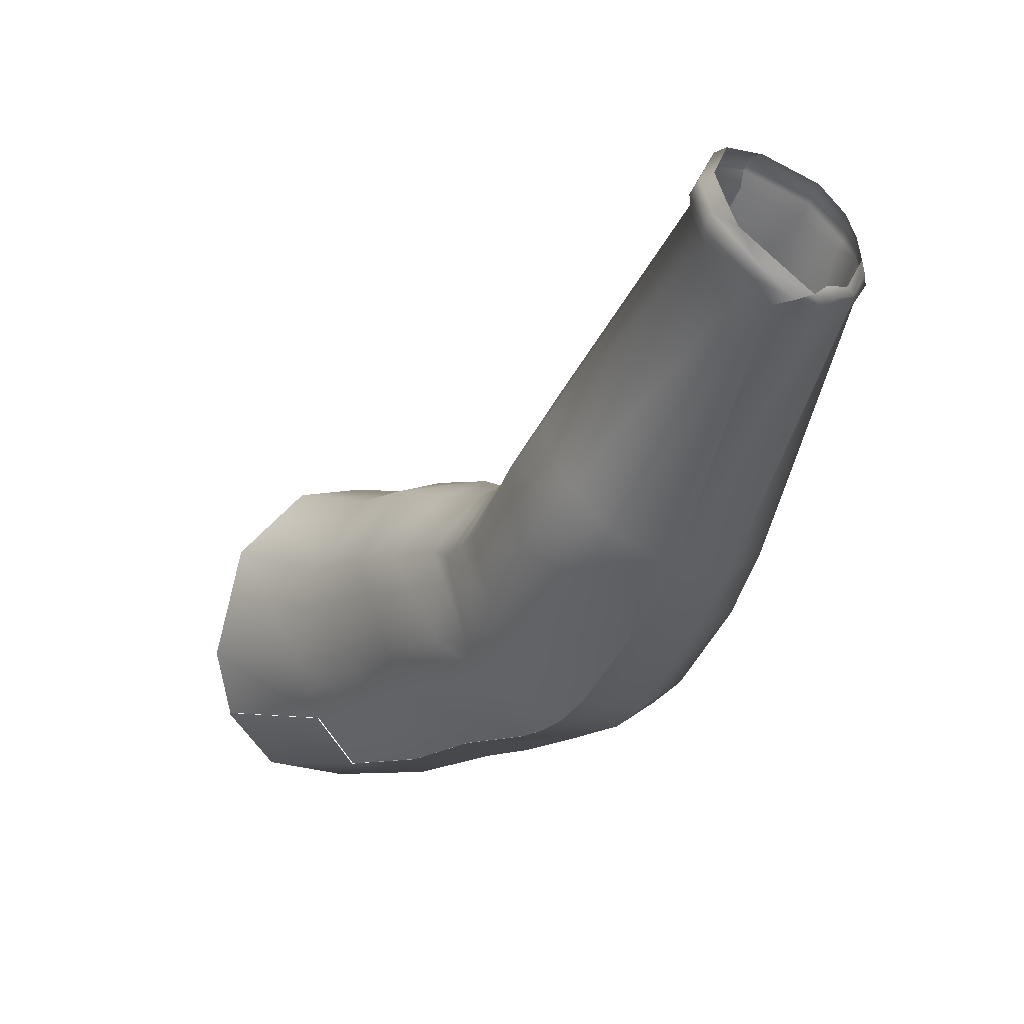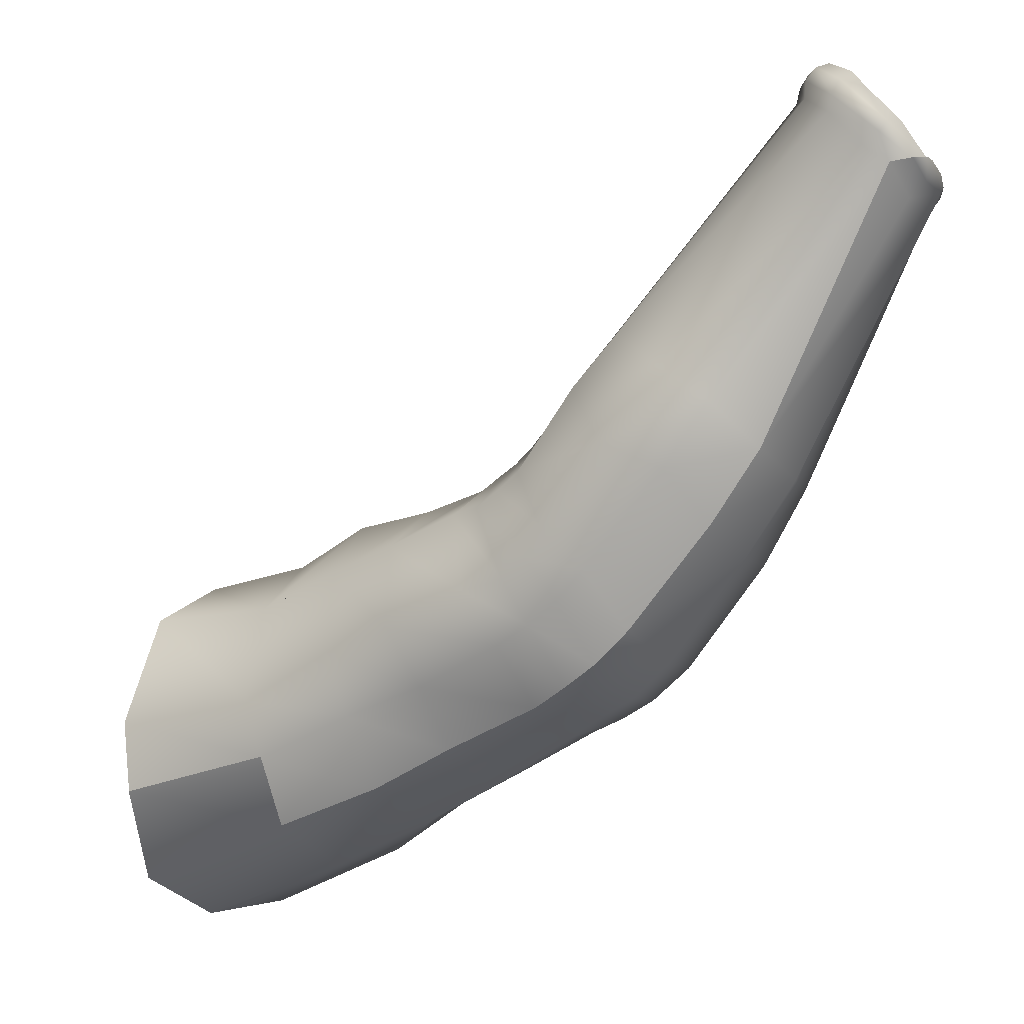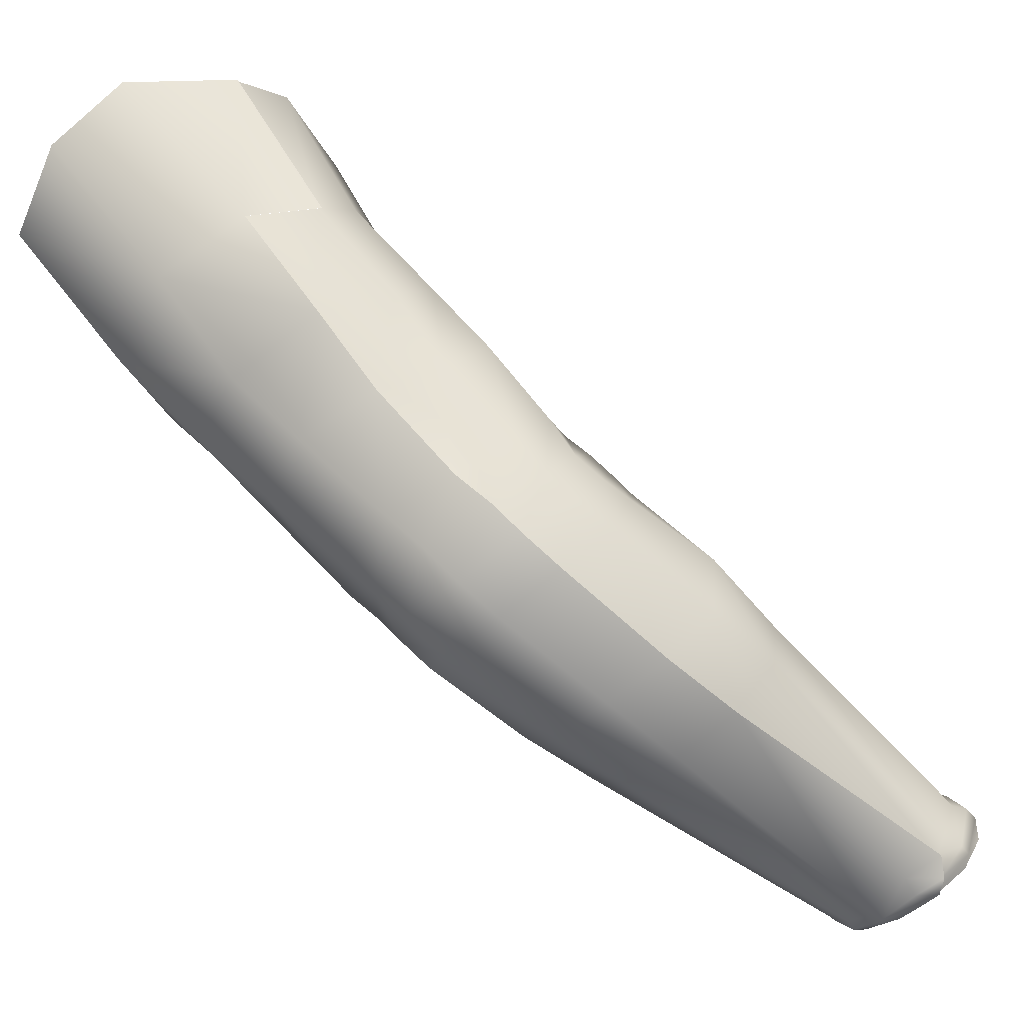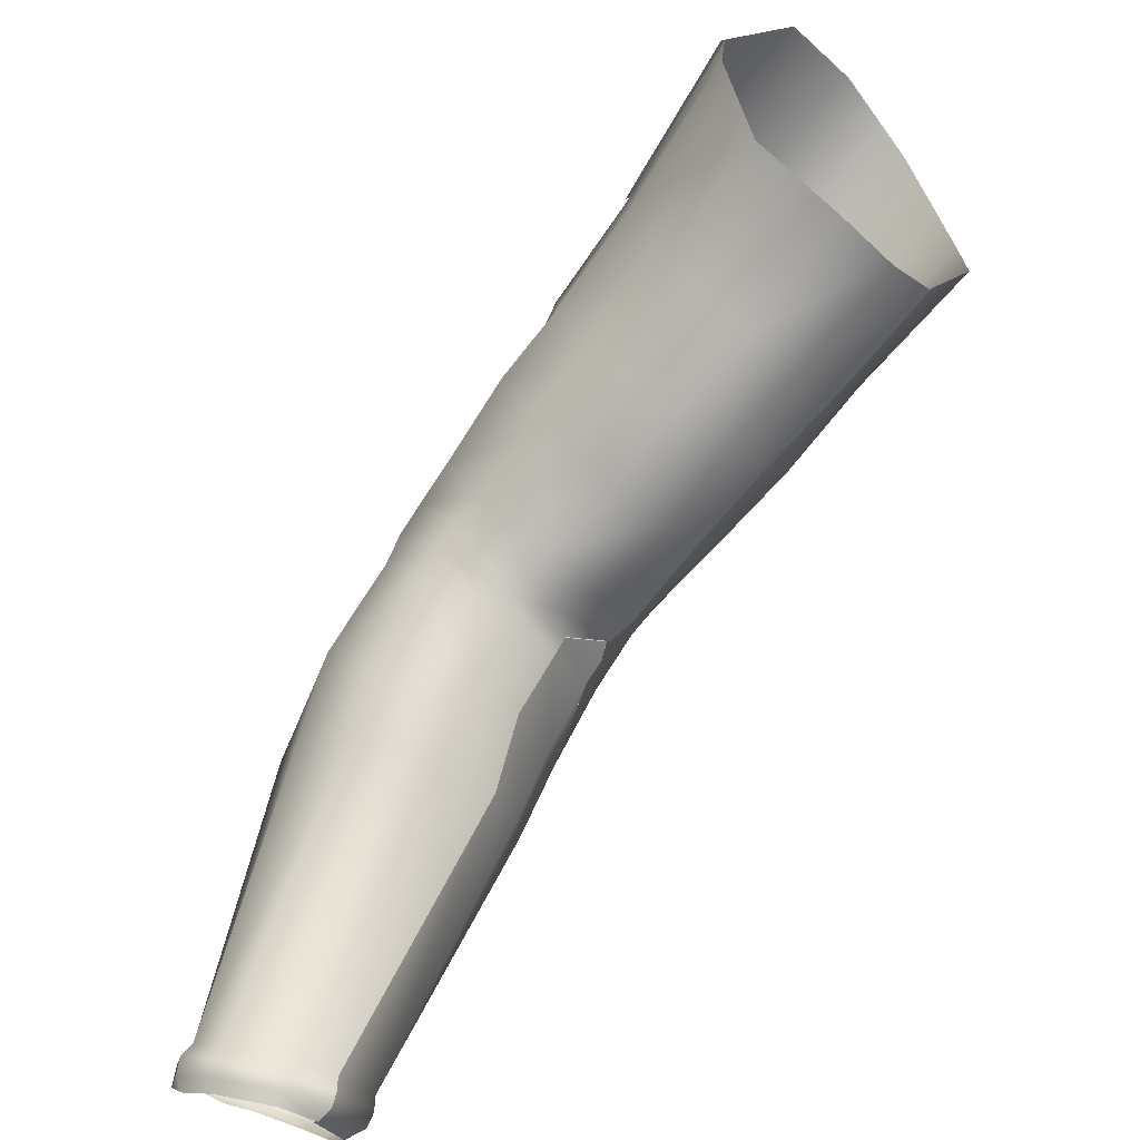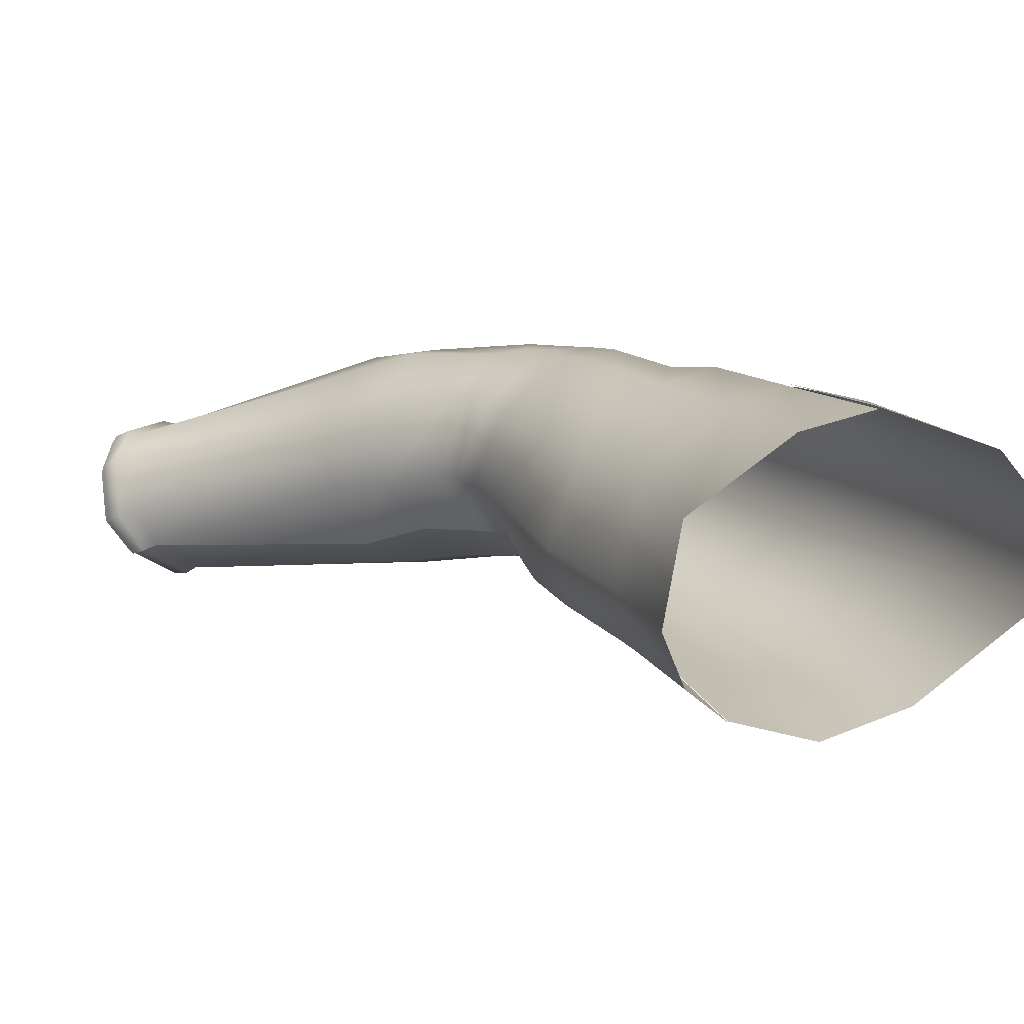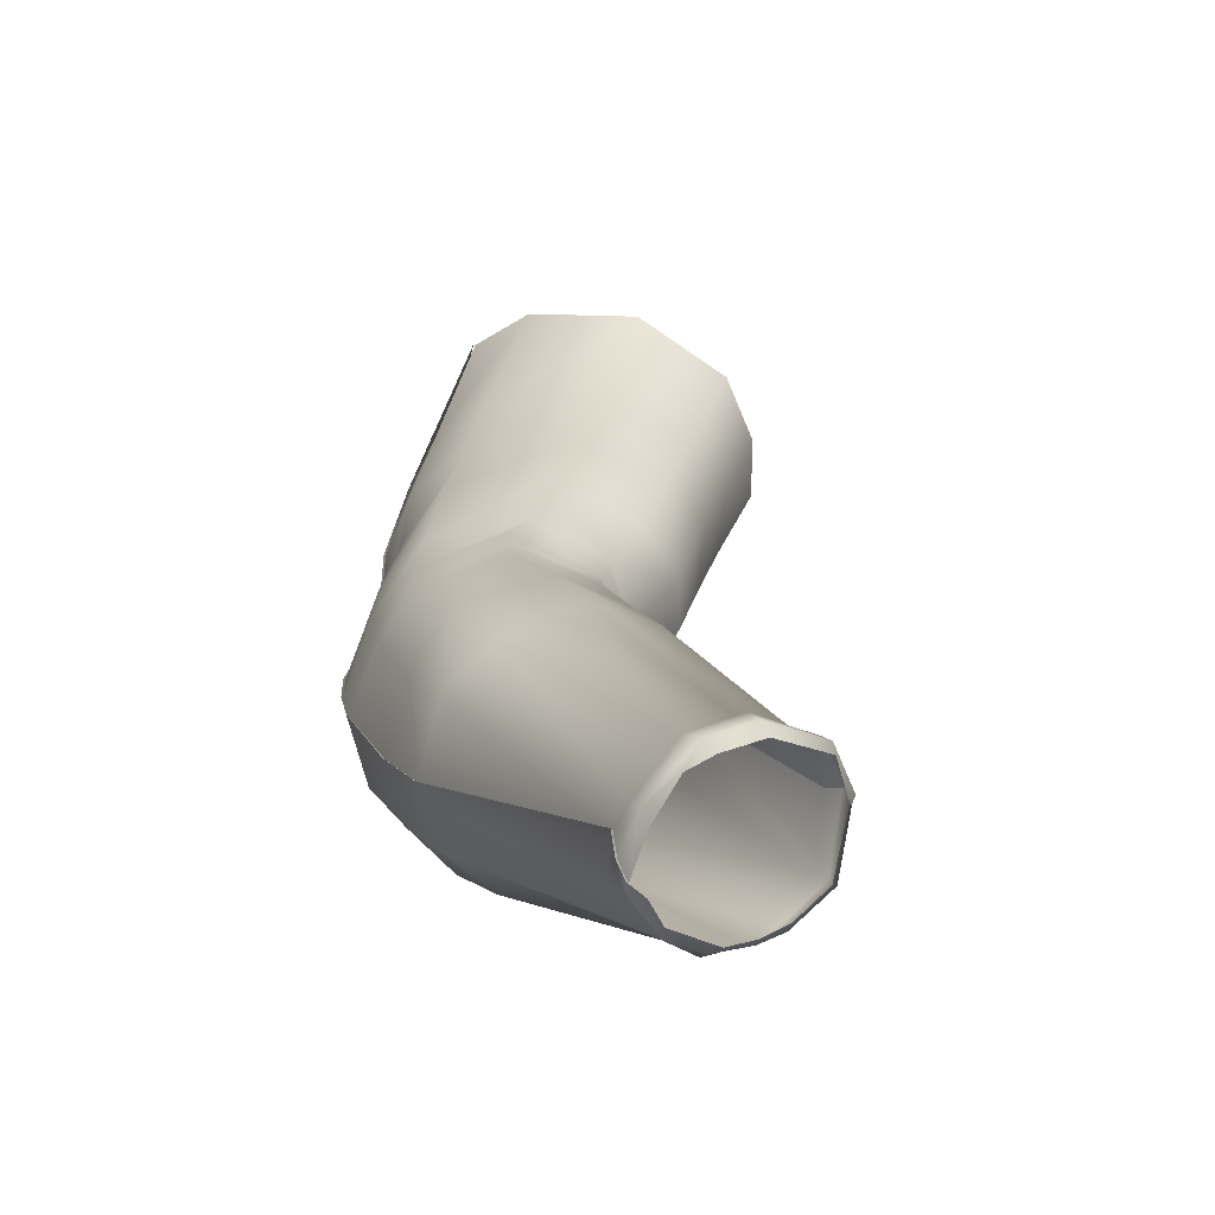
<metadata>
{"format":"obj","ext":"obj","renderer":"f3d","projection":"perspective","resolution":1024,"background":"white","views":[{"elev":1.6,"azim":-73.5,"up":"+Z"},{"elev":-25.2,"azim":-91.9,"up":"+Z"},{"elev":-14.4,"azim":-158.6,"up":"+Y"},{"elev":29.9,"azim":-12.5,"up":"+Y"},{"elev":74.2,"azim":54.6,"up":"+Y"},{"elev":-22.8,"azim":-64.0,"up":"+Y"}]}
</metadata>
<code>
o base.obj.001
v 1.356 1.852 -1.663
v 1.187 1.709 -1.489
v 1.177 1.612 -1.608
v 1.426 1.925 -1.703
v 1.395 1.801 -1.84
v 1.349 2.012 -1.567
v 1.297 1.958 -1.537
v 1.479 1.991 -1.725
v 1.474 1.883 -1.885
v 1.367 2.067 -1.58
v 0.2308 1.465 -0.4921
v 0.2155 1.426 -0.4805
v 0.3229 1.344 -0.4911
v 0.382 1.408 -0.5279
v 0.3626 1.383 -0.494
v 1.806 3.553 -1.702
v 1.554 3.226 -2.088
v 1.578 3.181 -1.753
v 1.048 2.349 -1.454
v 1.181 2.13 -1.439
v 1.22 2.169 -1.469
v 1.258 2.215 -1.479
v 1.377 2.067 -1.58
v 1.44 2.138 -1.557
v 0.3933 1.419 -0.5767
v 0.944 1.882 -1.142
v 0.7595 2.048 -1.141
v 1.809 3.652 -2.076
v 1.59 3.169 -2.275
v 1.312 2.285 -1.479
v 1.505 2.525 -1.434
v 1.18 2.453 -1.487
v 1.608 2.415 -1.484
v 1.697 2.754 -1.444
v 1.932 2.975 -1.477
v 1.817 2.624 -1.515
v 0.0565 1.427 -0.5663
v 0.05352 1.469 -0.5838
v -0.03383 1.283 -0.8306
v 0.06051 1.15 -0.903
v -0.01752 1.239 -0.8171
v -0.03128 1.416 -0.6844
v -0.04685 1.34 -0.7231
v -0.01934 1.305 -0.8617
v 0.0388 1.2 -0.9188
v -0.01345 1.44 -0.7316
v 0.07194 1.5 -0.6225
v 0.2497 1.488 -0.5252
v 0.02839 1.335 -0.8938
v 0.04361 1.271 -0.932
v 0.02362 1.447 -0.766
v 0.2638 1.499 -0.5767
v 0.09692 1.502 -0.6696
v 0.3843 1.796 -1.557
v 0.4821 1.632 -1.67
v 0.4197 1.939 -1.425
v 0.5456 2.053 -1.248
v 0.5477 2.115 -1.623
v 0.5212 1.926 -1.721
v 0.6532 2.184 -1.379
v 0.8696 2.413 -1.635
v 0.8128 2.351 -1.595
v 0.9912 2.297 -1.417
v 2.149 3.243 -1.48
v 1.759 3.065 -1.513
v 0.8759 2.163 -1.273
v 1.047 2.028 -1.311
v 0.7565 2.284 -1.808
v 1.76 3.102 -2.455
v 1.535 2.787 -2.4
v 0.7588 2.153 -1.951
v 1.469 3.059 -1.731
v 1.36 2.937 -1.709
v 1.514 2.854 -1.473
v 0.8726 2.009 -2.107
v 0.6334 1.769 -1.851
v 0.8108 2.33 -1.889
v 0.8505 2.234 -2.019
v 0.8797 2.397 -1.936
v 0.9252 2.316 -2.068
v 0.9325 2.477 -1.665
v 1.047 2.193 -2.226
v 0.9656 2.105 -2.182
v 0.9629 2.52 -1.938
v 1.002 2.411 -2.106
v 1.018 2.55 -1.652
v 1.143 2.758 -1.992
v 1.218 2.648 -2.163
v 1.2 2.754 -1.682
v 1.15 2.283 -2.258
v 1.318 2.957 -2.013
v 1.355 2.882 -2.215
v 1.354 2.634 -1.486
v 1.378 2.55 -2.317
v 1.116 2.391 -1.459
v 2.001 3.391 -1.497
v 1.88 3.629 -2.301
v 2.052 2.836 -1.561
v 2.287 3.124 -1.545
v -0.02665 1.377 -0.6522
v 0.3712 1.408 -0.5279
v 0.3519 1.383 -0.494
v 0.4633 1.216 -0.584
v 1.15 1.839 -1.386
v 1.297 1.958 -1.537
v 1.17 2.13 -1.439
v 0.4999 1.266 -0.6524
v 1.021 1.728 -1.216
v 0.9333 1.882 -1.142
v 1.209 2.169 -1.469
v 1.349 2.012 -1.567
v 1.367 2.067 -1.58
v 1.036 2.028 -1.311
v 0.3826 1.419 -0.5767
v 0.4925 1.243 -0.6167
v 0.225 1.07 -0.8974
v 0.3263 1.055 -0.8324
v 0.3123 1.061 -0.7943
v 0.6536 1.502 -1.688
v 0.8376 1.445 -1.636
v 0.3492 1.078 -0.8805
v 0.8089 1.648 -1.885
v 0.9781 1.564 -1.831
v 1.049 1.871 -2.142
v 1.242 1.784 -2.077
v 1.148 1.972 -2.217
v 1.33 1.894 -2.157
v 1.241 2.073 -2.251
v 1.427 1.984 -2.183
v 1.344 2.167 -2.285
v 1.529 2.075 -2.195
v 1.596 2.407 -2.363
v 1.772 2.293 -2.244
v 1.798 2.604 -2.414
v 1.98 2.467 -2.27
v 2.205 2.721 -2.389
v 1.368 2.55 -2.317
v 1.524 2.787 -2.4
v 0.1381 1.108 -0.908
v 0.1849 1.083 -0.8758
v 0.2331 1.078 -0.9114
v 0.3402 1.055 -0.8637
v 0.2576 1.095 -0.9441
v 2.007 2.922 -2.51
v 2.522 3.137 -2.484
v 0.3122 1.344 -0.4911
v 0.4009 1.198 -0.5708
v 0.3902 1.082 -0.7498
v 0.4317 1.116 -0.6919
v 0.381 1.118 -0.6601
v 0.3544 1.083 -0.7288
v 0.02805 1.2 -0.9188
v 0.1193 1.145 -0.9424
v 0.04975 1.15 -0.903
v 0.4211 1.095 -0.7781
v 0.4618 1.138 -0.7293
v 0.03286 1.271 -0.932
v 0.1377 1.197 -0.9919
v 0.4297 1.105 -0.8074
v 0.4692 1.158 -0.7538
v 1.026 1.502 -1.414
v 1.045 1.6 -1.306
v 0.4714 1.632 -1.67
v 1.177 1.612 -1.608
v 1.395 1.801 -1.84
v 1.187 1.709 -1.489
v 1.749 3.102 -2.455
v 1.473 1.883 -1.885
v 1.622 2.024 -1.923
v 1.538 1.952 -1.906
v 1.555 2.073 -1.735
v 1.479 1.991 -1.725
v 0.6226 1.769 -1.851
v 1.036 2.193 -2.226
v 1.139 2.283 -2.258
v 1.841 2.248 -1.931
v 1.746 2.297 -1.704
v 1.429 2.138 -1.557
v 1.943 2.509 -1.701
v 1.806 2.624 -1.515
v 1.597 2.415 -1.484
v 2.538 3.028 -2.021
v 0.9549 2.105 -2.182
v 2.171 2.72 -1.778
v 2.029 2.45 -1.936
v 1.869 3.629 -2.301
v 2.155 3.578 -2.517
v 1.58 3.169 -2.275
v 2.042 2.836 -1.561
v 2.215 2.63 -2.02
v 0.8618 2.009 -2.107
v 2.359 3.375 -2.581
v 2.47 3.086 -1.728
v 0.1044 1.125 -0.878
v 2.277 3.124 -1.545
f 1 2 3
f 4 1 5
f 6 7 1
f 8 4 9
f 10 6 4
f 7 2 1
f 3 5 1
f 6 1 4
f 10 4 8
f 5 9 4
f 11 12 13
f 14 11 15
f 16 17 18
f 19 20 21
f 22 23 24
f 25 26 27
f 28 29 17
f 30 31 32
f 30 24 33
f 34 31 33
f 35 34 36
f 11 37 12
f 37 11 38
f 39 40 41
f 42 39 43
f 37 38 42
f 44 45 39
f 46 44 39
f 38 47 46
f 11 48 47
f 49 50 44
f 51 49 44
f 52 48 14
f 53 51 46
f 48 52 53
f 54 55 50
f 56 54 49
f 27 52 25
f 57 56 51
f 58 59 54
f 60 58 56
f 61 62 63
f 35 64 65
f 63 66 67
f 62 68 58
f 69 70 29
f 68 71 59
f 18 72 73 74
f 61 68 62
f 75 76 71
f 77 78 71
f 19 63 20
f 61 77 68
f 60 57 27
f 79 80 78
f 81 79 77
f 81 77 61
f 82 83 80
f 84 85 80
f 21 22 19
f 86 84 79
f 83 75 78
f 66 27 26 67
f 81 61 19
f 87 88 85
f 89 87 84
f 86 79 81
f 90 82 85
f 91 92 88
f 74 93 31
f 73 91 87
f 89 86 32
f 89 84 86
f 94 90 88
f 86 81 95
f 73 87 89
f 70 94 92
f 18 96 16
f 17 29 92
f 65 74 34
f 18 17 91
f 60 62 58
f 65 96 18
f 76 55 59
f 28 97 29
f 16 28 17
f 62 60 66
f 35 98 99
f 63 67 20
f 11 13 15
f 22 24 30
f 21 23 22
f 65 34 35
f 30 33 31
f 34 33 36
f 22 30 95
f 35 36 98
f 35 99 64
f 39 41 43
f 42 43 100
f 37 42 100
f 45 40 39
f 46 39 42
f 48 11 14
f 38 46 42
f 11 47 38
f 50 45 44
f 51 44 46
f 52 14 25
f 53 46 47
f 48 53 47
f 54 50 49
f 56 49 51
f 57 51 53
f 57 52 27
f 52 57 53
f 58 54 56
f 73 89 93
f 60 27 66
f 59 55 54
f 57 60 56
f 62 66 63
f 71 76 59
f 68 59 58
f 78 75 71
f 77 71 68
f 61 63 19
f 81 19 95
f 80 83 78
f 79 78 77
f 19 22 95
f 85 82 80
f 84 80 79
f 95 30 32
f 86 95 32
f 87 85 84
f 32 31 93
f 89 32 93
f 88 90 85
f 91 88 87
f 73 93 74
f 92 94 88
f 18 74 65
f 29 70 92
f 17 92 91
f 18 91 73 72
f 65 64 96
f 74 31 34
f 101 102 103
f 104 105 106
f 107 108 109
f 110 111 112
f 110 106 105
f 113 109 108
f 114 101 115
f 116 117 118
f 119 120 121
f 122 123 120
f 124 125 123
f 126 127 125
f 128 129 127
f 130 131 129
f 132 133 131
f 134 135 133
f 136 135 134
f 132 137 138
f 139 116 140
f 141 142 116
f 143 121 142
f 128 127 126
f 122 120 119
f 126 125 124
f 134 133 132
f 124 123 122
f 132 131 130
f 130 129 128
f 136 144 145
f 103 146 147
f 148 149 150
f 117 148 151
f 115 103 149
f 152 153 154
f 139 154 153
f 155 156 149
f 142 155 117
f 157 158 152
f 159 160 155
f 121 159 155
f 107 115 156
f 141 153 158
f 160 161 162
f 121 120 161
f 162 107 160
f 143 158 163
f 120 123 164
f 104 108 162
f 123 125 165
f 105 104 166
f 167 144 138
f 125 168 165
f 127 168 125
f 169 170 129 131
f 171 172 170
f 119 163 173
f 112 172 171
f 129 170 168
f 128 174 175
f 120 164 161
f 170 169 171
f 176 169 133
f 129 168 127
f 177 171 169
f 178 171 177
f 179 177 176
f 130 175 137
f 180 181 177
f 168 170 172
f 182 136 145
f 126 183 174
f 169 176 177
f 184 179 185
f 186 187 167 188
f 189 180 179
f 185 135 190
f 122 173 191
f 190 136 182
f 184 185 190
f 192 167 187
f 189 184 193
f 123 165 164
f 124 191 183
f 101 103 115
f 104 106 113
f 107 109 114
f 110 105 111
f 113 108 104
f 114 115 107
f 116 118 140
f 142 117 116
f 139 140 194
f 141 116 139
f 143 142 141
f 119 121 143
f 136 134 144
f 102 146 103
f 103 147 149
f 194 154 139
f 150 149 147
f 148 150 151
f 117 151 118
f 115 149 156
f 139 153 141
f 155 149 148
f 155 148 117
f 155 160 156
f 121 155 142
f 107 156 160
f 158 153 152
f 141 158 143
f 159 161 160
f 121 161 159
f 143 163 119
f 108 107 162
f 163 158 157
f 119 173 122
f 104 162 166
f 161 164 166 162
f 122 191 124
f 145 144 192
f 124 183 126
f 126 174 128
f 128 175 130
f 112 171 178
f 133 169 131
f 179 176 185
f 130 137 132
f 178 177 181
f 135 176 133
f 132 138 134
f 180 177 179
f 190 135 136
f 138 144 134
f 189 179 184
f 167 192 144
f 184 182 193
f 189 193 195
f 135 185 176
f 184 190 182

</code>
